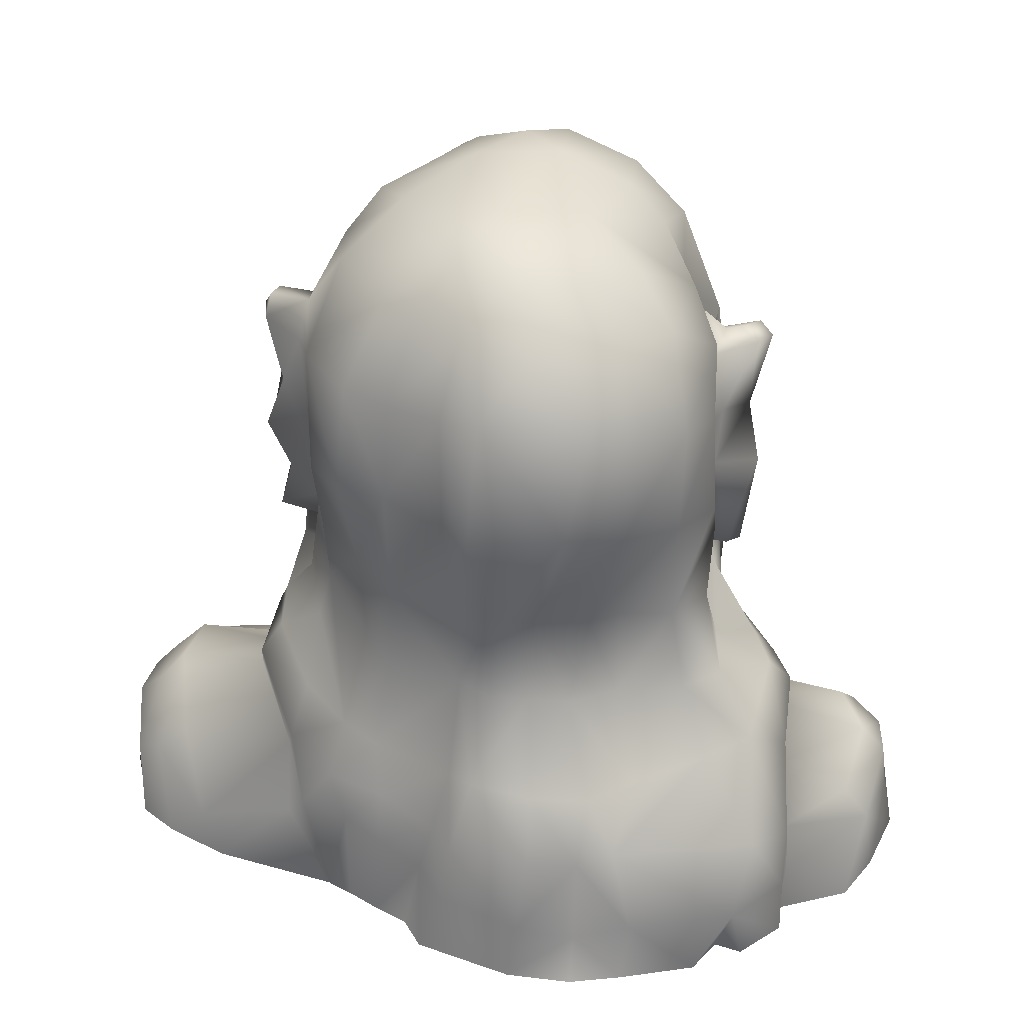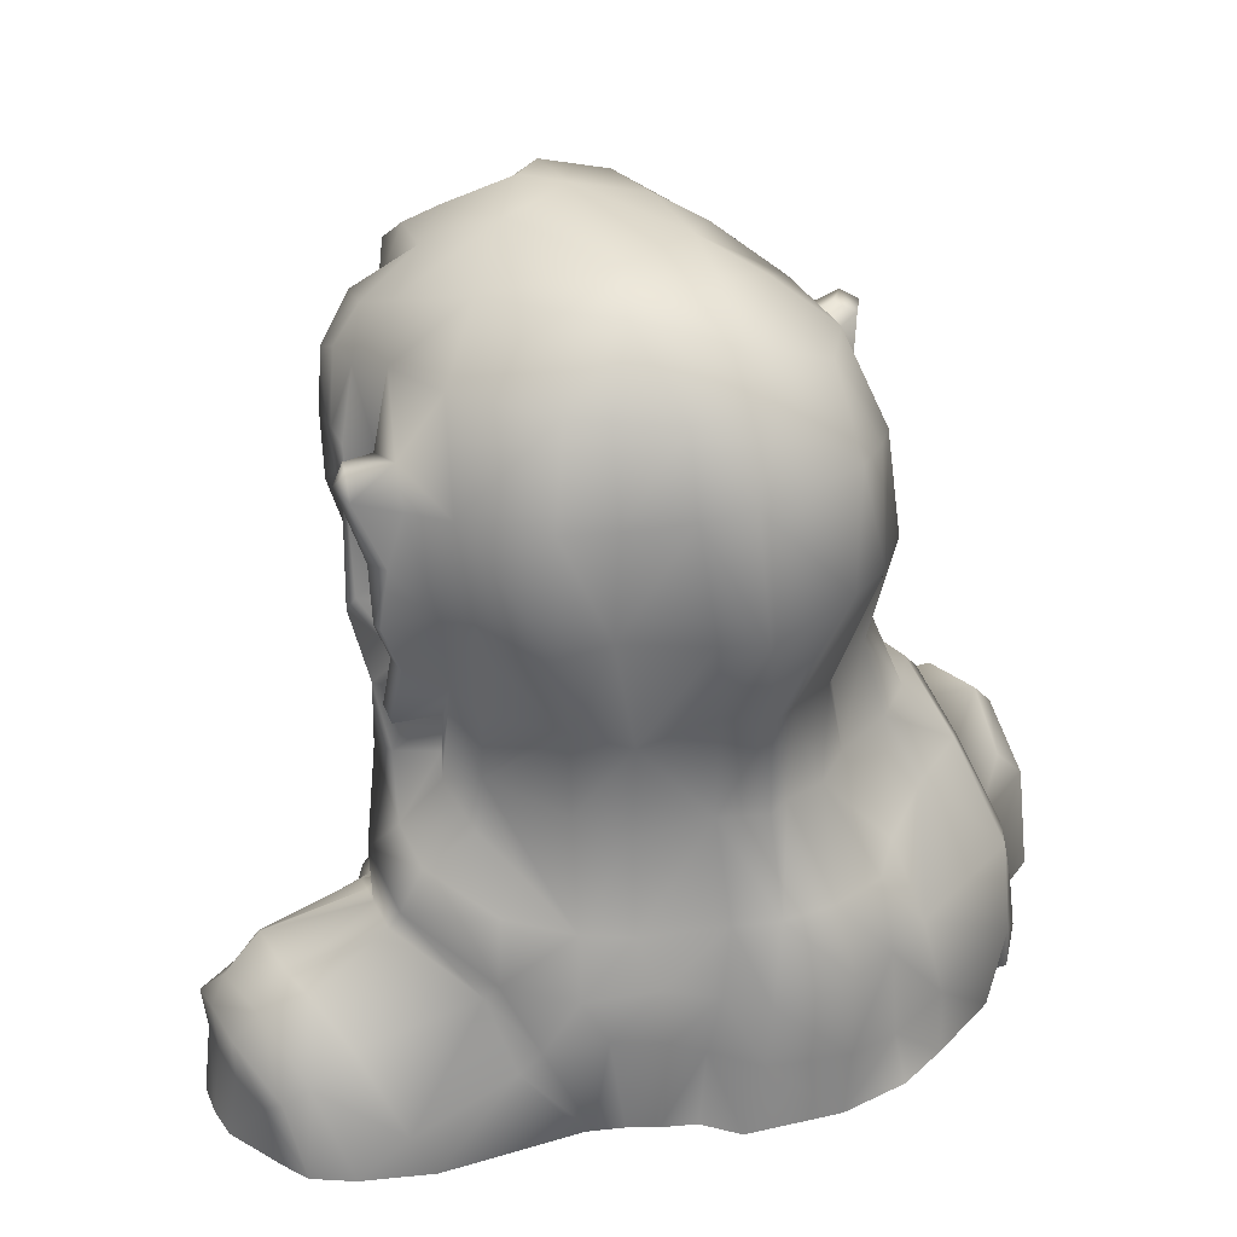
<metadata>
{"format":"obj","ext":"obj","renderer":"f3d","projection":"perspective","resolution":1024,"background":"white","views":[{"elev":35.8,"azim":-171.8,"up":"+Y"},{"elev":37.5,"azim":147.2,"up":"+Y"}]}
</metadata>
<code>
v  -0.9408 13 8.593
v  -0.0826 12.88 9.353
v  0.8611 13.02 8.653
v  -0.0085 12.27 8.419
v  -0.9462 12.48 8.135
v  0.9512 12.56 8.107
v  0.8183 13.49 8.131
v  1.198 13.25 7.809
v  -0.8855 13.46 8.047
v  -1.173 13.01 7.883
v  -0.0261 13.56 9.131
v  -0.0583 14.54 8.407
v  0.8025 14.44 7.81
v  -0.9058 14.41 7.728
v  -0.8199 15.62 8.036
v  -0.1159 15.59 8.312
v  0.5769 15.62 8.175
v  -1.815 15.2 7.679
v  1.49 15.04 7.683
v  -2.526 15.17 7.451
v  -2.232 16.18 7.528
v  -1.454 16 7.874
v  1.554 16 7.829
v  2.552 15.2 7.422
v  2.705 16 7.085
v  3.267 14.9 6.553
v  3.635 15.77 6.15
v  -3.375 14.87 6.421
v  -3.361 16.07 6.577
v  -3.929 16.03 6.012
v  -4.154 14.92 5.188
v  -4.13 13.03 4.854
v  -3.262 12.97 6.61
v  -2.73 14.22 7.066
v  -1.963 14.08 7.534
v  1.632 14.17 7.54
v  2.7 14.15 7.099
v  -0.9481 17.19 8.096
v  0.6814 17.48 8.106
v  1.401 16.42 8.041
v  2.7 16.66 7.355
v  -2.61 17.1 7.463
v  -3.527 16.67 6.689
v  2.135 18.42 7.294
v  3.988 18.4 6.095
v  4.039 17.08 5.62
v  3.132 19.49 6.304
v  4.222 14.89 4.903
v  4.156 15.86 5.186
v  4.181 13.45 4.902
v  -2.126 12.61 7.656
v  1.972 12.55 7.72
v  3.087 13.13 6.83
v  -0.3619 11.61 8.663
v  0.396 11.63 8.64
v  -1.066 11.42 8.159
v  1.114 11.37 8.129
v  1.859 11.37 7.509
v  -1.896 11.33 7.447
v  2.972 11.73 6.138
v  3.802 11.51 4.635
v  -2.936 11.7 6.189
v  -3.948 11.82 4.399
v  -0.521 10.87 7.979
v  0.5209 10.87 7.974
v  -0.6073 10.33 8.302
v  0.553 10.43 8.282
v  -1.115 10.87 7.87
v  -1.139 10.44 7.88
v  1.301 10.43 7.732
v  1.122 10.98 8.056
v  -1.716 10.98 7.443
v  1.7 10.96 7.438
v  -0.5723 9.637 8.1
v  0.6865 9.679 8.06
v  -0.5251 8.796 7.752
v  0.6961 8.809 7.643
v  2.079 10.1 6.897
v  -2.201 10.11 6.658
v  -3.172 10.61 4.855
v  -2.205 9.65 5.769
v  -0.4455 8.491 6.833
v  0.7792 8.653 6.649
v  2.254 9.772 6.071
v  -4.424 16.79 7.096
v  -5.063 15.78 6.347
v  -5.46 14.62 5.836
v  -5.601 12.76 5.429
v  -5.504 11.4 5.198
v  -3.12 17.69 8.382
v  -1.316 18.15 9.236
v  0.4981 18.63 9.164
v  1.98 19.59 8.189
v  2.309 20.92 6.49
v  2.783 21.26 4.841
v  4.042 19.84 6.087
v  4.641 18.65 6.146
v  4.856 16.9 5.621
v  4.786 15.87 5.522
v  4.871 14.77 5.322
v  4.873 13.23 4.665
v  4.492 11.39 4.741
v  2.837 10.29 3.797
v  0.8993 9.038 4.899
v  -0.6172 8.931 4.921
v  -1.852 9.671 3.911
v  -2.658 10.5 3.201
v  -3.36 11.85 2.317
v  -4.181 9.348 4.424
v  -5.445 9.405 4.412
v  -4.519 8.18 4.171
v  -5.779 7.832 2.889
v  -4.896 6.995 3.005
v  -5.129 6.162 1.152
v  -7.048 6.668 0.8278
v  -8.05 7.681 0.4152
v  -6.181 8.652 2.223
v  -6.271 10.25 3.392
v  -6.313 11.64 3.632
v  -6.196 13.37 3.828
v  -5.898 15.21 4.289
v  -5.446 16.84 5.343
v  -4.327 18.87 6.259
v  -2.968 19.81 6.822
v  -1.66 20.2 7.113
v  -0.3149 20.72 6.724
v  0.7904 21.04 6.034
v  1.726 21.59 5.677
v  -4.234 8.646 3.3
v  -4.169 8.182 3.835
v  -3.432 7.95 4.831
v  -2.992 8.496 4.605
v  -2.841 7.374 4.866
v  -2.374 7.885 4.556
v  -2.352 6.263 4.442
v  -1.579 6.947 3.847
v  -2.268 4.934 4.343
v  -1.251 5.926 3.252
v  -4.243 7.57 3.106
v  -3.745 6.649 2.367
v  -3.881 5.791 2.358
v  -4.438 6.26 1.047
v  -0.5319 7.989 3.534
v  0.8447 8.249 3.405
v  -0.6098 6.114 3.3
v  0.7237 6.326 3.23
v  -0.6985 4.95 4.32
v  0.6178 4.952 4.384
v  1.617 6.317 3.042
v  1.485 5.19 4.237
v  -0.8735 2.595 5.319
v  0.5787 2.683 5.29
v  -2.937 2.828 4.854
v  -3.36 1.459 5.266
v  -1.007 1.46 5.704
v  1.14 1.458 5.693
v  2.297 2.903 5.114
v  3.065 1.433 5.442
v  1.942 5.245 5.13
v  2.692 3.367 5.54
v  3.722 1.427 6.027
v  3.101 5.173 4.808
v  3.286 3.245 5.103
v  4.424 1.47 5.728
v  4.852 1.407 5.043
v  4.325 3.204 4.517
v  3.772 4.735 3.897
v  -4.543 5.623 2.604
v  -3.907 4.633 4.396
v  -5.791 2.901 3.858
v  -7.659 1.408 3.327
v  -9.417 1.462 3.196
v  -6.252 3.578 3.62
v  -10.01 3.403 2.808
v  -10.66 5.082 1.625
v  -7.051 6.002 1.434
v  -11.5 4.511 1.246
v  -10.99 2.82 2.954
v  -10.53 1.458 3.146
v  -11.48 2.559 1.908
v  -11.52 1.423 1.999
v  -11.78 3.349 0.6
v  -11.63 4.812 -0.3493
v  -11.79 3.467 -0.3453
v  -11.25 3.781 -2.312
v  -11.71 2.795 -1.372
v  -10.82 1.458 -3.323
v  -11.55 1.501 -1.931
v  -12.13 1.539 0.0394
v  -10.94 5.635 -0.4587
v  -7.856 6.495 0.5827
v  -10.23 6.032 0.6972
v  -8.205 6.553 -0.6551
v  -10.56 4.563 -2.077
v  -8.617 5.819 -2.464
v  -8.761 4.166 -3.571
v  -8.976 2.917 -4.025
v  -8.787 1.488 -4.294
v  -8.627 7.533 -0.6661
v  -8.632 6.499 -2.426
v  -8.899 4.56 -4.258
v  -8.887 3.07 -4.859
v  -8.914 1.546 -5.161
v  -7.922 5.227 -5.578
v  -7.578 7.584 -3.622
v  -7.512 3.151 -6.485
v  -7.823 1.476 -6.242
v  -6.483 1.469 -7.057
v  -7.057 1.533 -6.105
v  -4.583 3.226 -7.448
v  -4.414 1.508 -7.79
v  -4.02 5.759 -7.164
v  -6.338 6.939 -3.933
v  -4.384 6.888 -5.264
v  -6.577 9.062 -2.598
v  -7.955 8.353 -0.9959
v  -6.117 10.71 2.096
v  -6.041 12.33 2.23
v  -5.967 13.87 2.29
v  -5.861 15.72 2.585
v  -5.678 17.86 3.304
v  -4.454 20.14 4.661
v  -2.953 21.26 5.475
v  -0.9345 22.08 5.584
v  0.147 22.4 4.674
v  1.406 22.35 3.204
v  -6.34 9.47 1.157
v  -7.445 8.773 -0.1196
v  -6.326 9.561 -1.259
v  -6.106 10.63 0.6189
v  -5.806 11.37 1.074
v  -4.82 12.68 1.803
v  -4.977 13.99 1.96
v  -5.047 15.91 2.063
v  -5.441 17.29 2.364
v  -5.588 17.83 2.139
v  -2.932 21.47 3.659
v  -0.9106 22.14 4.086
v  -4.041 20.75 2.859
v  -4.728 19.26 1.569
v  -6.003 18.44 1.196
v  -6.939 18.67 1.36
v  -7.312 18.43 1.033
v  -6.804 16.36 0.6681
v  -7.168 15.09 -0.2753
v  -6.799 12.13 -0.0352
v  -5.99 15.26 -0.8502
v  -6.112 16.71 -0.3518
v  -6.433 12.23 -0.4608
v  -5.455 13.59 -0.8544
v  -6.916 18.42 0.5722
v  -6.448 18.65 0.9783
v  -5.762 18.1 0.3277
v  5.457 13.58 3.272
v  5.397 11.46 3.007
v  4.042 8.683 4.844
v  5.146 9.129 3.357
v  1.935 6.801 4.206
v  2.228 6.538 5.062
v  6.161 9.582 2.088
v  6.377 10.46 0.7067
v  6.372 11.99 1.559
v  6.496 13.68 2.401
v  4.715 7.53 3.72
v  3.899 6.249 4.447
v  4.103 5.362 4.042
v  3.577 6.262 2.369
v  4.171 6.958 1.306
v  4.85 9.517 2.422
v  5.75 7.142 0.9114
v  7.258 7.848 0.6018
v  6.537 6.85 0.5465
v  6.119 6.104 1.894
v  6.124 4.665 3.295
v  6.088 4.085 3.296
v  6.472 3.001 3.65
v  7.052 1.462 3.812
v  6.085 6.566 0.6408
v  6.647 5.658 1.926
v  6.558 4.145 2.982
v  7.638 2.791 3.053
v  8.855 1.444 3.127
v  9.799 3.146 2.905
v  9.388 4.715 2.38
v  7.139 6.153 1.36
v  9.889 5.599 1.648
v  11.03 4.876 1.419
v  10.37 4.263 2.289
v  10.41 1.463 3.223
v  11.05 2.882 2.865
v  11.42 3.935 2.163
v  11.62 4.428 0.9721
v  10.91 1.538 2.575
v  11.34 2.697 2.052
v  11.57 3.334 1.357
v  11.75 3.432 0.5084
v  11.77 4.486 -0.3964
v  11.05 5.134 -0.5653
v  11.8 3.354 -0.4656
v  11.59 3.049 -1.535
v  11.41 3.642 -2.227
v  11.46 1.432 -2.084
v  11.22 1.643 -2.947
v  11.94 1.465 1.254
v  12.12 1.524 0.3877
v  12.11 1.428 -0.4064
v  10.72 3.964 -2.401
v  10.22 1.521 -3.565
v  10.03 5.936 1.267
v  10.23 6.122 -0.4834
v  7.332 6.467 0.6575
v  7.522 6.684 -0.0223
v  7.583 6.487 -0.8946
v  10.03 5.839 -1.279
v  9.686 5.054 -2.737
v  6.292 5.329 -3.211
v  8.971 2.781 -4.091
v  6.124 3.717 -4.471
v  4.694 1.394 -5.092
v  8.412 1.467 -4.369
v  0.2906 22.29 -0.0178
v  -2.107 22.07 0.6695
v  -5.081 19.81 1.025
v  -3.619 20.93 -0.2614
v  -5.83 18.67 -0.1615
v  -4.713 19.91 -1.642
v  -5.931 17.03 -1.339
v  -6.111 14.56 -2.135
v  -6.111 13.26 -1.306
v  -3.185 7.046 -6.405
v  -3.012 5.312 -7.276
v  -2.969 2.837 -7.68
v  -2.957 1.548 -8.225
v  -1.337 3.281 -7.986
v  -1.107 1.444 -8.105
v  -1.609 5.479 -7.599
v  -1.586 7.218 -6.713
v  0.112 7.647 -6.853
v  0.6774 5.478 -7.396
v  0.9927 3.832 -7.613
v  1.601 1.789 -7.605
v  -0.2735 9.959 -5.657
v  -1.291 9.421 -4.95
v  -2.404 9.365 -4.856
v  -3.689 9.122 -3.919
v  -5.551 8.948 -3.228
v  -0.2848 12.66 -5.583
v  -1.417 12.12 -4.819
v  -2.876 11.87 -4.297
v  -3.678 11.43 -3.234
v  -5.112 11.19 -2.755
v  -6.013 11.21 -1.734
v  -4.973 12.03 0.0103
v  -4.809 10.92 -0.3085
v  -4.732 12.43 -0.4484
v  -5.79 11.79 -0.9792
v  -5.233 14.9 -3.662
v  -5.274 17.57 -2.935
v  -3.82 15.29 -4.964
v  -4.143 18.22 -4.125
v  -2.333 15.68 -5.781
v  -2.868 18.66 -5.108
v  0.2545 15.5 -6.117
v  0.0943 18.69 -5.238
v  -3.573 20.09 -2.931
v  -2.558 21.27 -1.662
v  -1.548 21.98 -1.164
v  -0.7659 21.46 -3.075
v  -1.092 20.34 -4.254
v  2.224 1.58 -6.563
v  1.795 3.636 -6.243
v  1.377 5.262 -6.238
v  0.9059 7.09 -5.863
v  0.7334 9.73 -4.85
v  0.7868 12.89 -4.956
v  1.069 15.28 -5.25
v  1.222 18.37 -4.591
v  0.8552 20.24 -3.669
v  2.955 15.22 -3.842
v  2.739 12.47 -4.418
v  2.842 9.789 -4.455
v  3.213 7.333 -5.15
v  2.965 6.027 -5.885
v  2.973 4.638 -6.337
v  3.157 1.69 -6.208
v  4.136 4.59 -5.47
v  3.993 1.956 -5.965
v  4.657 5.802 -4.995
v  4.281 7.301 -4.316
v  3.736 9.952 -3.2
v  3.865 12.67 -3.38
v  4.298 15.22 -3.615
v  4.08 18.31 -3.251
v  2.768 18.21 -3.789
v  2.227 20.29 -2.634
v  3.133 20.45 -2.103
v  1.111 21.95 -1.553
v  2.095 21.93 -0.4958
v  5.532 18.11 -1.325
v  5.394 14.79 -2.054
v  5.241 12.79 -1.735
v  5.149 10.57 -1.452
v  5.665 7.496 -3.003
v  6.108 5.975 -3.612
v  5.597 4.377 -4.743
v  4.699 1.903 -5.579
v  7.464 7.295 -1.321
v  6.789 8.388 -1.318
v  6.798 9.025 -0.2563
v  5.489 9.208 -1.693
v  4.941 8.415 -2.89
v  5.504 12.96 -0.7475
v  5.699 14.85 -0.841
v  6.047 17.7 0.0785
v  4.757 20.35 0.2646
v  3.196 21.69 1.524
v  5.863 18.66 0.6669
v  5.716 18.12 2
v  5.056 20.01 2.344
v  4.221 20.85 3.588
v  5.327 17.31 2.488
v  7.006 18.64 0.9245
v  7.116 18.07 0.5654
v  6.568 16.35 0.0056
v  7.026 15.07 -0.3651
v  6.447 13.5 -0.1864
v  6.806 12.13 -0.2091
v  6.846 18.64 1.363
v  7.227 18.22 1.167
v  6.762 16.23 0.6111
v  6.982 14.95 0.0594
v  6.486 13.62 0.2825
v  6.781 12.41 0.2314
v  5.358 13.81 1.73
v  5.042 15.08 1.918
v  5.679 12.7 1.23
v  5.226 16.59 2.217
v  -6.584 4.885 2.628
v  5.618 16.3 4.251
v  5.548 15.6 4.974
v  5.388 17.15 5.369
v  5.541 17.39 4.698
v  5.113 18.84 5.643
v  5.031 19.1 5.116
v  4.27 20.03 5.125
v  5.153 19.29 3.942
v  5.831 17.6 3.349
v  5.783 17.74 3.975
v  5.879 16.24 3.449
v  6.071 16.25 2.827
v  6.338 14.11 2.178
v  -1.875 8.853 2.351
v  -1.716 7.091 2.656
v  2.25 9.107 2.644
v  2.015 7.796 2.556
v  -2.685 7.875 1.043
v  -4.414 10.58 2.744
v  5.249 10.21 0.3107
v  5.453 11.78 -0.1957
v  5.719 12.04 0.5772
v  5.861 10.36 -0.7835
v  -2.678 10.32 0.8224
g Plane002
f 3 2 4 6
f 1 5 4 2
f 8 7 3 6
f 10 5 1 9
f 11 9 1 2
f 11 2 3 7
f 12 11 7 13
f 9 11 12 14
f 15 14 12 16
f 17 16 12 13
f 14 15 18
f 19 17 13
f 21 20 18 22
f 22 18 15
f 17 19 23
f 23 19 24 25
f 25 24 26 27
f 29 28 20 21
f 30 31 28 29
f 28 31 32 33
f 20 28 34
f 35 18 20 34
f 14 18 35
f 36 19 13
f 36 37 24 19
f 37 26 24
f 39 38 16
f 38 22 15 16
f 17 40 39 16
f 17 23 40
f 23 25 41 40
f 42 21 22 38
f 29 21 42 43
f 43 30 29
f 40 41 44 39
f 41 46 45 44
f 27 46 41 25
f 44 45 47
f 49 46 27
f 27 26 48 49
f 26 37 50 48
f 7 8 36 13
f 35 10 9 14
f 34 33 51 35
f 28 33 34
f 10 35 51
f 52 36 8
f 52 53 37 36
f 52 8 6
f 5 10 51
f 4 54 55
f 56 54 5
f 4 5 54
f 55 6 4
f 6 55 57
f 52 6 57 58
f 5 51 59 56
f 60 53 52 58
f 50 53 60 61
f 53 50 37
f 51 33 62 59
f 32 63 62 33
f 65 55 54 64
f 64 66 67 65
f 64 54 56 68
f 69 66 64 68
f 65 71 57 55
f 71 65 67 70
f 59 72 68 56
f 72 69 68
f 73 71 70
f 57 71 73 58
f 74 75 67 66
f 75 70 67
f 66 69 74
f 75 74 76 77
f 78 73 70
f 69 72 79
f 69 79 76 74
f 70 75 77 78
f 58 73 78 60
f 79 72 59 62
f 62 63 80
f 79 62 80 81
f 79 81 82 76
f 82 83 77 76
f 83 84 78 77
f 84 61 60 78
f 30 43 85 86
f 31 30 86 87
f 32 31 87 88
f 63 32 88 89
f 42 90 85 43
f 38 91 90 42
f 38 39 92 91
f 93 92 39 44
f 93 44 47 94
f 95 94 47
f 96 95 47
f 96 47 45 97
f 46 98 97 45
f 49 99 98 46
f 48 100 99 49
f 50 101 100 48
f 61 102 101 50
f 102 61 103
f 104 103 84
f 104 84 83
f 105 104 83 82
f 105 82 81
f 106 105 81
f 106 81 80 107
f 107 80 63 108
f 89 110 109 63
f 109 110 111
f 111 110 112 113
f 114 113 112 115
f 117 116 115 112
f 110 118 117 112
f 118 110 89 119
f 119 89 88 120
f 87 121 120 88
f 87 86 122 121
f 85 123 122 86
f 123 85 90 124
f 125 124 90 91
f 125 91 92 126
f 93 127 126 92
f 94 95 128 127
f 93 94 127
f 111 130 129 109
f 130 131 132 129
f 131 133 134 132
f 135 136 134 133
f 135 137 138 136
f 131 130 139 133
f 139 140 135 133
f 141 137 135 140
f 111 113 139 130
f 140 139 142 141
f 113 114 142 139
f 105 143 144 104
f 143 145 146 144
f 145 147 148 146
f 147 145 138 137
f 146 148 150 149
f 147 151 152 148
f 151 147 137 153
f 153 154 155 151
f 152 151 155 156
f 156 158 157 152
f 148 152 157 150
f 159 150 157 160
f 158 161 160 157
f 160 163 162 159
f 161 164 163 160
f 164 165 166 163
f 163 166 167 162
f 169 137 141 168
f 169 153 137
f 170 154 153 169
f 154 170 171
f 173 172 171 170
f 173 170 169 168
f 438 173 168
f 173 438 174 172
f 176 175 174 438
f 174 175 177 178
f 179 172 174 178
f 181 179 178 180
f 177 182 180 178
f 182 177 183 184
f 185 186 184 183
f 188 186 185 187
f 182 184 189
f 186 188 189 184
f 189 181 180 182
f 190 183 177 175
f 114 115 176
f 438 168 114 176
f 142 114 168 141
f 191 176 115
f 176 191 192 175
f 192 191 193 190
f 192 190 175
f 115 116 191
f 193 191 116
f 194 185 183 190
f 190 193 195 194
f 194 195 196
f 196 197 185 194
f 197 198 187 185
f 199 193 116
f 200 195 193 199
f 201 196 195 200
f 197 196 201 202
f 198 197 202 203
f 205 204 201 200
f 202 201 204 206
f 203 202 206 207
f 209 207 206
f 206 208 209
f 208 206 210 211
f 212 210 206 204
f 204 205 213
f 212 204 213 214
f 216 215 205 200
f 216 200 199
f 217 118 119 218
f 218 119 120 219
f 219 120 121 220
f 121 122 221 220
f 221 122 123 222
f 124 223 222 123
f 124 125 223
f 224 223 125 126
f 127 128 225
f 127 225 224 126
f 226 225 128 95
f 217 227 117 118
f 227 228 116 117
f 216 199 116 228
f 229 215 216 228
f 228 227 230 229
f 230 227 217 231
f 217 218 231
f 232 231 218
f 219 233 232 218
f 233 219 220 234
f 220 221 235 234
f 236 235 221
f 238 237 223 224
f 224 225 238
f 222 223 237 239
f 222 239 240 221
f 240 241 236 221
f 236 242 243 235
f 235 243 244 234
f 234 244 245 233
f 233 245 246 232
f 247 245 244 248
f 249 246 245 247
f 250 249 247
f 251 243 242 252
f 251 248 244 243
f 241 252 242 236
f 253 241 240
f 253 252 241
f 251 252 253
f 248 251 253
f 255 254 101 102
f 102 103 256
f 258 259 256 103
f 159 259 258 150
f 257 255 102 256
f 262 255 260 261
f 254 255 262 263
f 264 257 256
f 256 259 265 264
f 162 265 259 159
f 162 167 266 265
f 266 267 264 265
f 268 257 264 267
f 255 257 269
f 269 260 255
f 257 268 269
f 269 268 270 260
f 271 260 270 272
f 273 270 268 267
f 273 267 266 274
f 274 266 167 275
f 166 276 275 167
f 276 166 165 277
f 278 272 270
f 278 270 273 279
f 279 273 274 280
f 274 275 280
f 280 275 276 281
f 281 276 277 282
f 281 282 283
f 284 280 281 283
f 279 280 284
f 278 279 285
f 284 286 285 279
f 288 287 286 284
f 288 284 283
f 289 290 283 282
f 290 291 288 283
f 291 292 287 288
f 293 294 290 289
f 294 295 291 290
f 292 291 295 296
f 292 297 298 287
f 296 299 297 292
f 297 299 300 301
f 300 302 303 301
f 304 295 294 293
f 295 304 305 296
f 305 306 299 296
f 306 302 300 299
f 301 307 298 297
f 303 308 307 301
f 286 287 309
f 309 287 298 310
f 286 309 311 285
f 272 278 285 311
f 272 311 312 271
f 312 311 309 310
f 313 312 310
f 314 310 298
f 314 298 307 315
f 314 313 310
f 313 314 315 316
f 307 308 317 315
f 317 318 316 315
f 318 317 320 319
f 320 317 308
f 225 226 238
f 238 226 321 322
f 237 238 322
f 322 239 237
f 323 240 239
f 322 324 323 239
f 323 325 253 240
f 323 324 326 325
f 327 248 253 325
f 247 248 327 328
f 329 250 247
f 247 328 329
f 212 214 330
f 212 330 331
f 331 332 210 212
f 332 333 211 210
f 332 334 335 333
f 334 332 331 336
f 337 336 331 330
f 335 334 340 341
f 339 340 334 336
f 338 339 336 337
f 343 342 338 337
f 344 343 337 330
f 344 330 214 345
f 346 213 205 215
f 214 213 346 345
f 342 343 348 347
f 348 343 344 349
f 349 344 345 350
f 345 346 351 350
f 215 352 351 346
f 351 352 329 328
f 231 232 353
f 354 230 231 353
f 229 230 354
f 246 249 353 232
f 249 250 355
f 355 353 249
f 329 356 355 250
f 329 352 356
f 355 354 353
f 354 355 356
f 352 354 356
f 229 354 352 215
f 357 350 351 328
f 325 326 358 327
f 327 358 357 328
f 359 357 358 360
f 357 359 349 350
f 348 349 359 361
f 362 361 359 360
f 361 362 364 363
f 361 363 347 348
f 358 326 365 360
f 366 365 326 324
f 367 366 324 322
f 367 322 321
f 366 367 368
f 368 367 321
f 368 369 365 366
f 369 364 362 365
f 365 362 360
f 341 340 371 370
f 372 371 340 339
f 373 372 339 338
f 374 373 338 342
f 347 375 374 342
f 363 376 375 347
f 363 364 377 376
f 364 369 378 377
f 378 369 368
f 376 379 380 375
f 380 381 374 375
f 382 373 374 381
f 383 372 373 382
f 372 383 384 371
f 371 384 385 370
f 384 386 387 385
f 383 388 386 384
f 382 389 388 383
f 381 390 389 382
f 390 381 380 391
f 379 392 391 380
f 377 394 379 376
f 379 394 393 392
f 378 395 394 377
f 393 394 395 396
f 397 395 378 368
f 397 368 321
f 397 398 396 395
f 398 397 321
f 392 393 399 400
f 400 401 391 392
f 391 401 402 390
f 389 390 402
f 389 403 404 388
f 405 386 388 404
f 406 387 386 405
f 318 319 406 405
f 316 318 405 404
f 316 404 407 313
f 403 408 407 404
f 271 407 408 409
f 409 261 260 271
f 410 461 409 408
f 410 408 403 411
f 411 403 389
f 411 389 402 410
f 402 401 412 461
f 412 401 400 413
f 399 414 413 400
f 396 415 399 393
f 415 396 398 416
f 321 226 416 398
f 417 414 399 415
f 419 418 417 415
f 416 420 419 415
f 420 416 226 95
f 418 419 421
f 417 422 423 414
f 414 423 424
f 413 414 424
f 413 424 425
f 413 425 426
f 412 413 426
f 412 426 427
f 428 422 417 418
f 429 423 422 428
f 430 424 423 429
f 431 425 424 430
f 431 432 426 425
f 433 427 426 432
f 434 432 431 435
f 436 433 432 434
f 430 437 435 431
f 437 430 429
f 418 421 437 429
f 429 428 418
f 407 271 312 313
f 99 100 440
f 100 101 254 440
f 254 439 440
f 99 440 441 98
f 441 440 439 442
f 441 443 97 98
f 443 441 442 444
f 443 444 445
f 96 97 443 445
f 445 420 95 96
f 446 445 444
f 420 445 446
f 419 420 446
f 446 421 419
f 421 446 447
f 448 447 446 444
f 448 444 442
f 439 449 448 442
f 254 263 449 439
f 447 448 449 450
f 451 450 449 263
f 436 451 263 262
f 450 437 421 447
f 451 434 435 450
f 437 450 435
f 106 452 143 105
f 453 145 143 452
f 453 136 138 145
f 104 144 454 103
f 455 454 144
f 144 146 149 455
f 455 258 103 454
f 149 258 455
f 149 150 258
f 107 462 452 106
f 456 453 452 462
f 107 108 462
f 109 129 457 63
f 453 132 134 136
f 453 456 129 132
f 63 457 108
f 457 462 108
f 129 456 462 457
f 409 461 458
f 261 409 458
f 412 427 459
f 433 436 460 427
f 460 459 427
f 460 436 262 261
f 410 402 461
f 434 451 436
f 412 459 461
f 459 458 461
f 459 460 261 458
f 61 84 103

</code>
